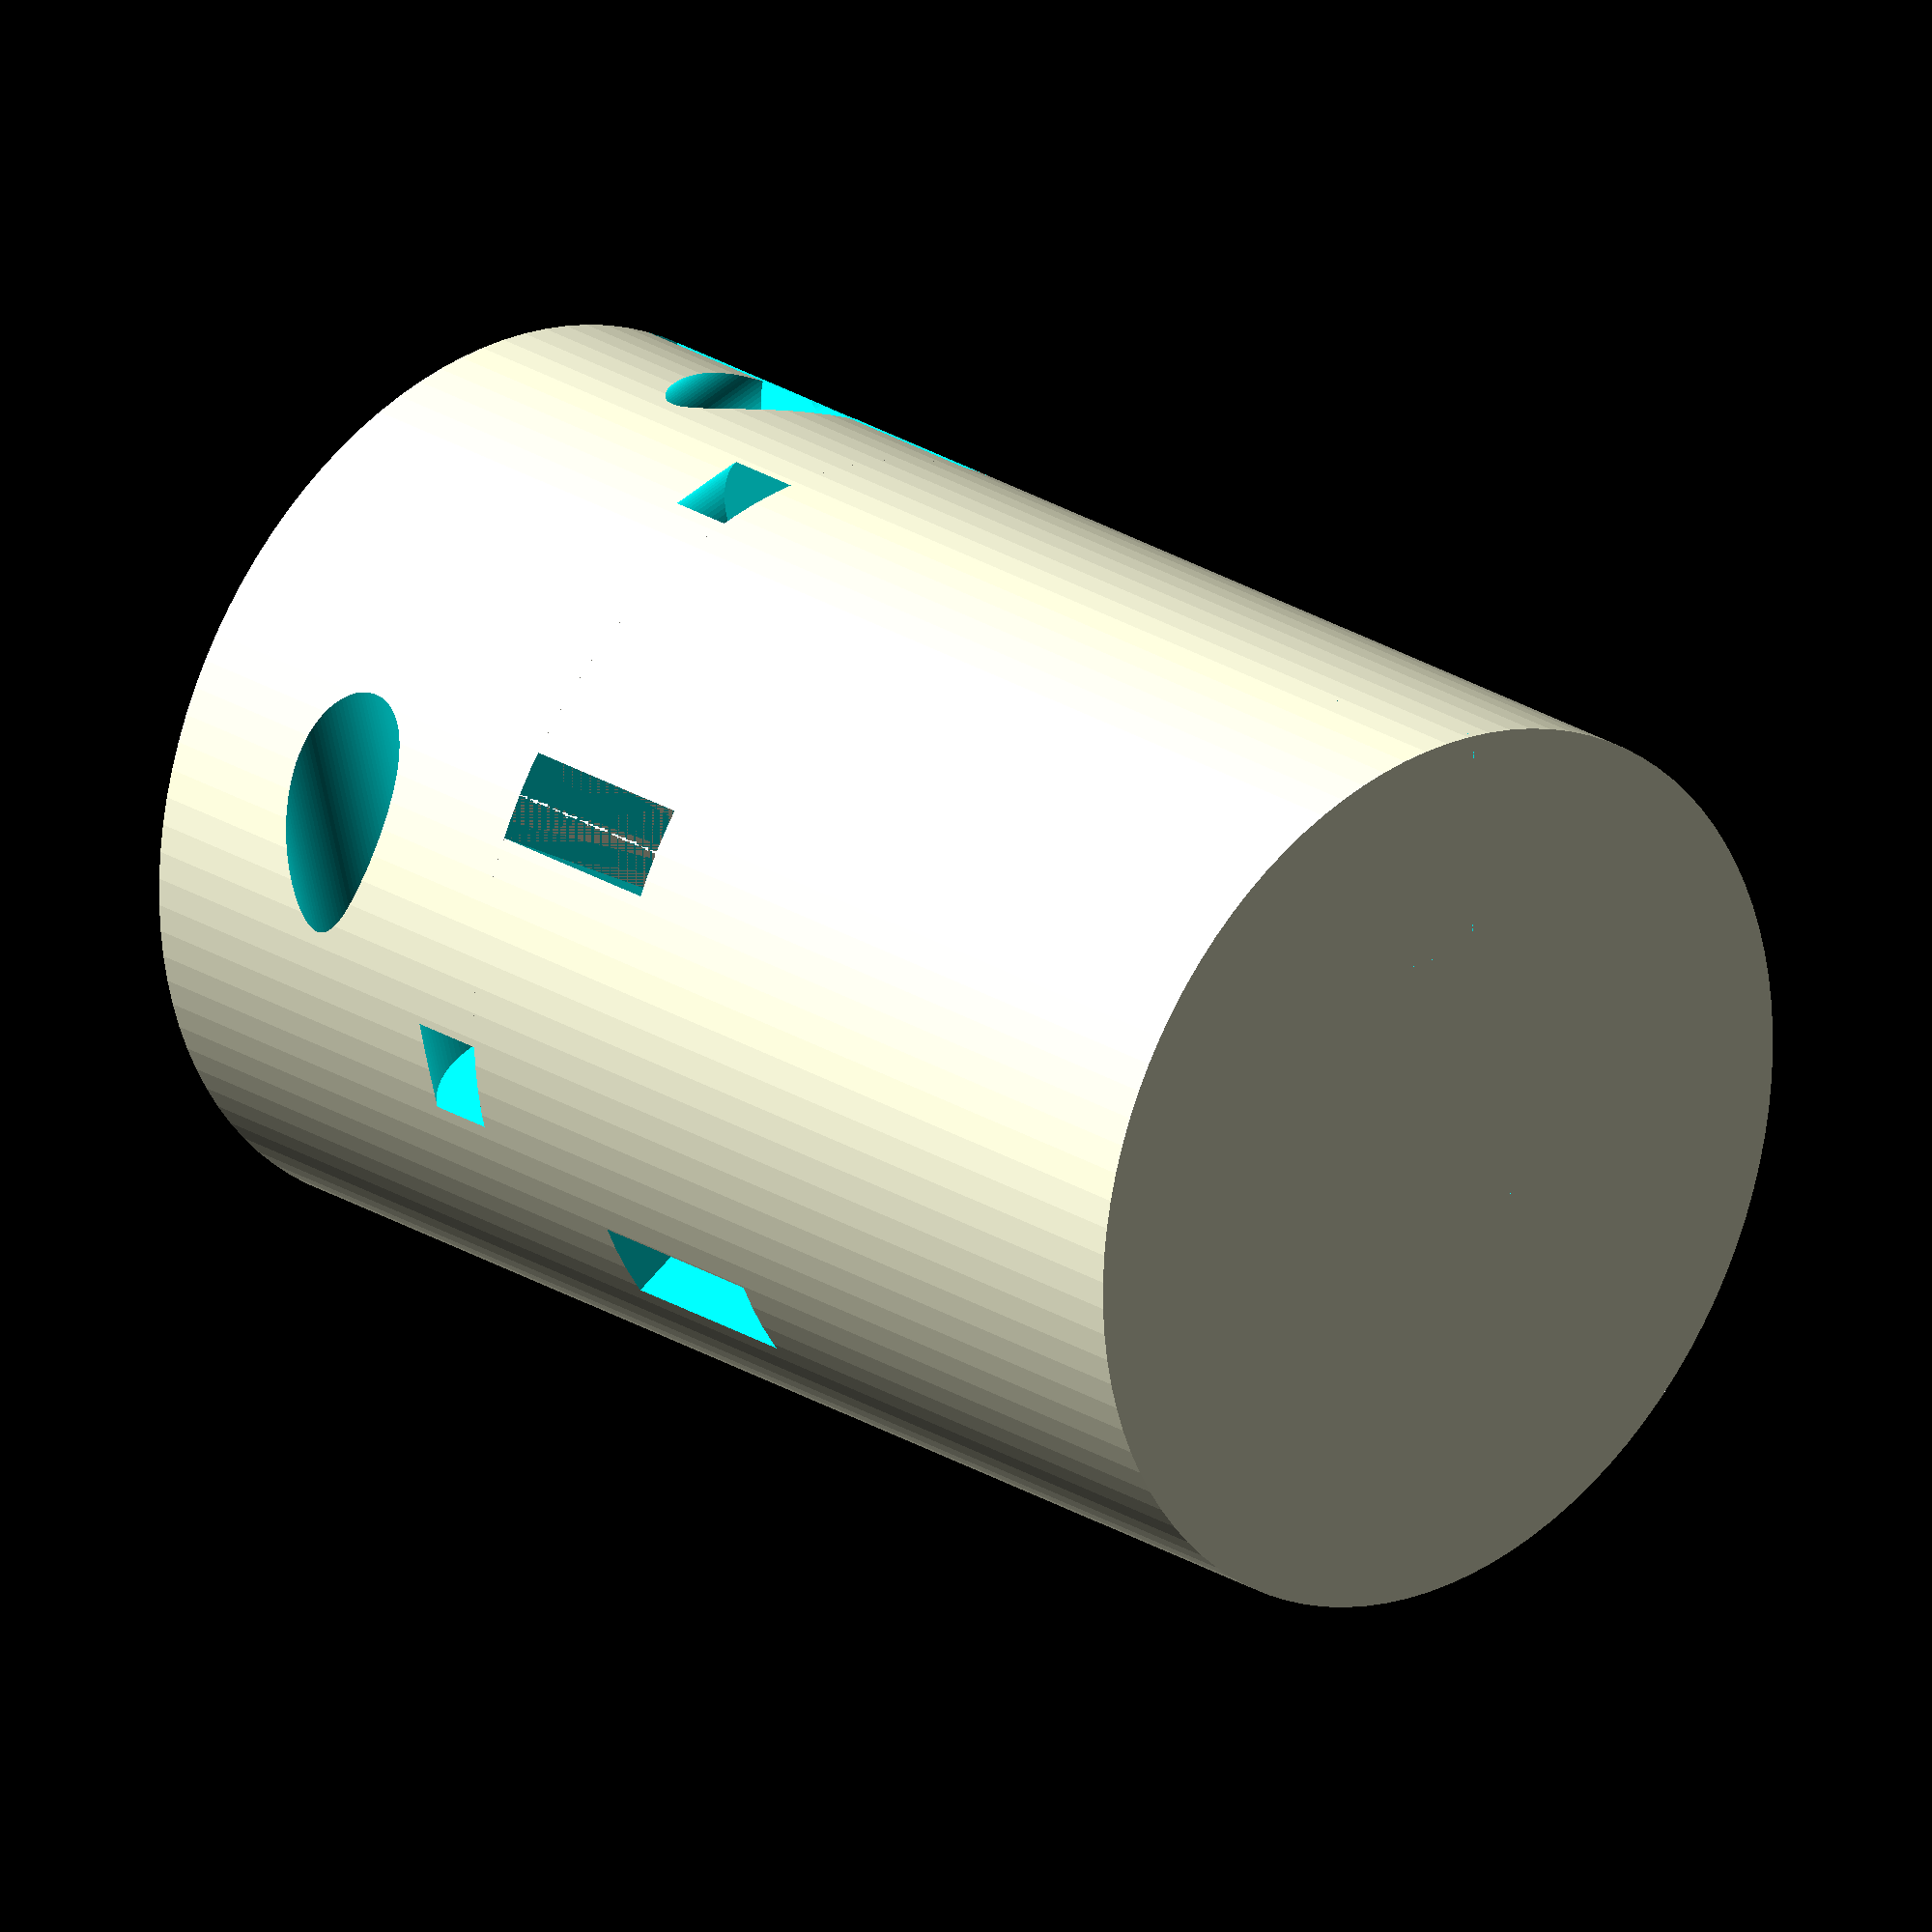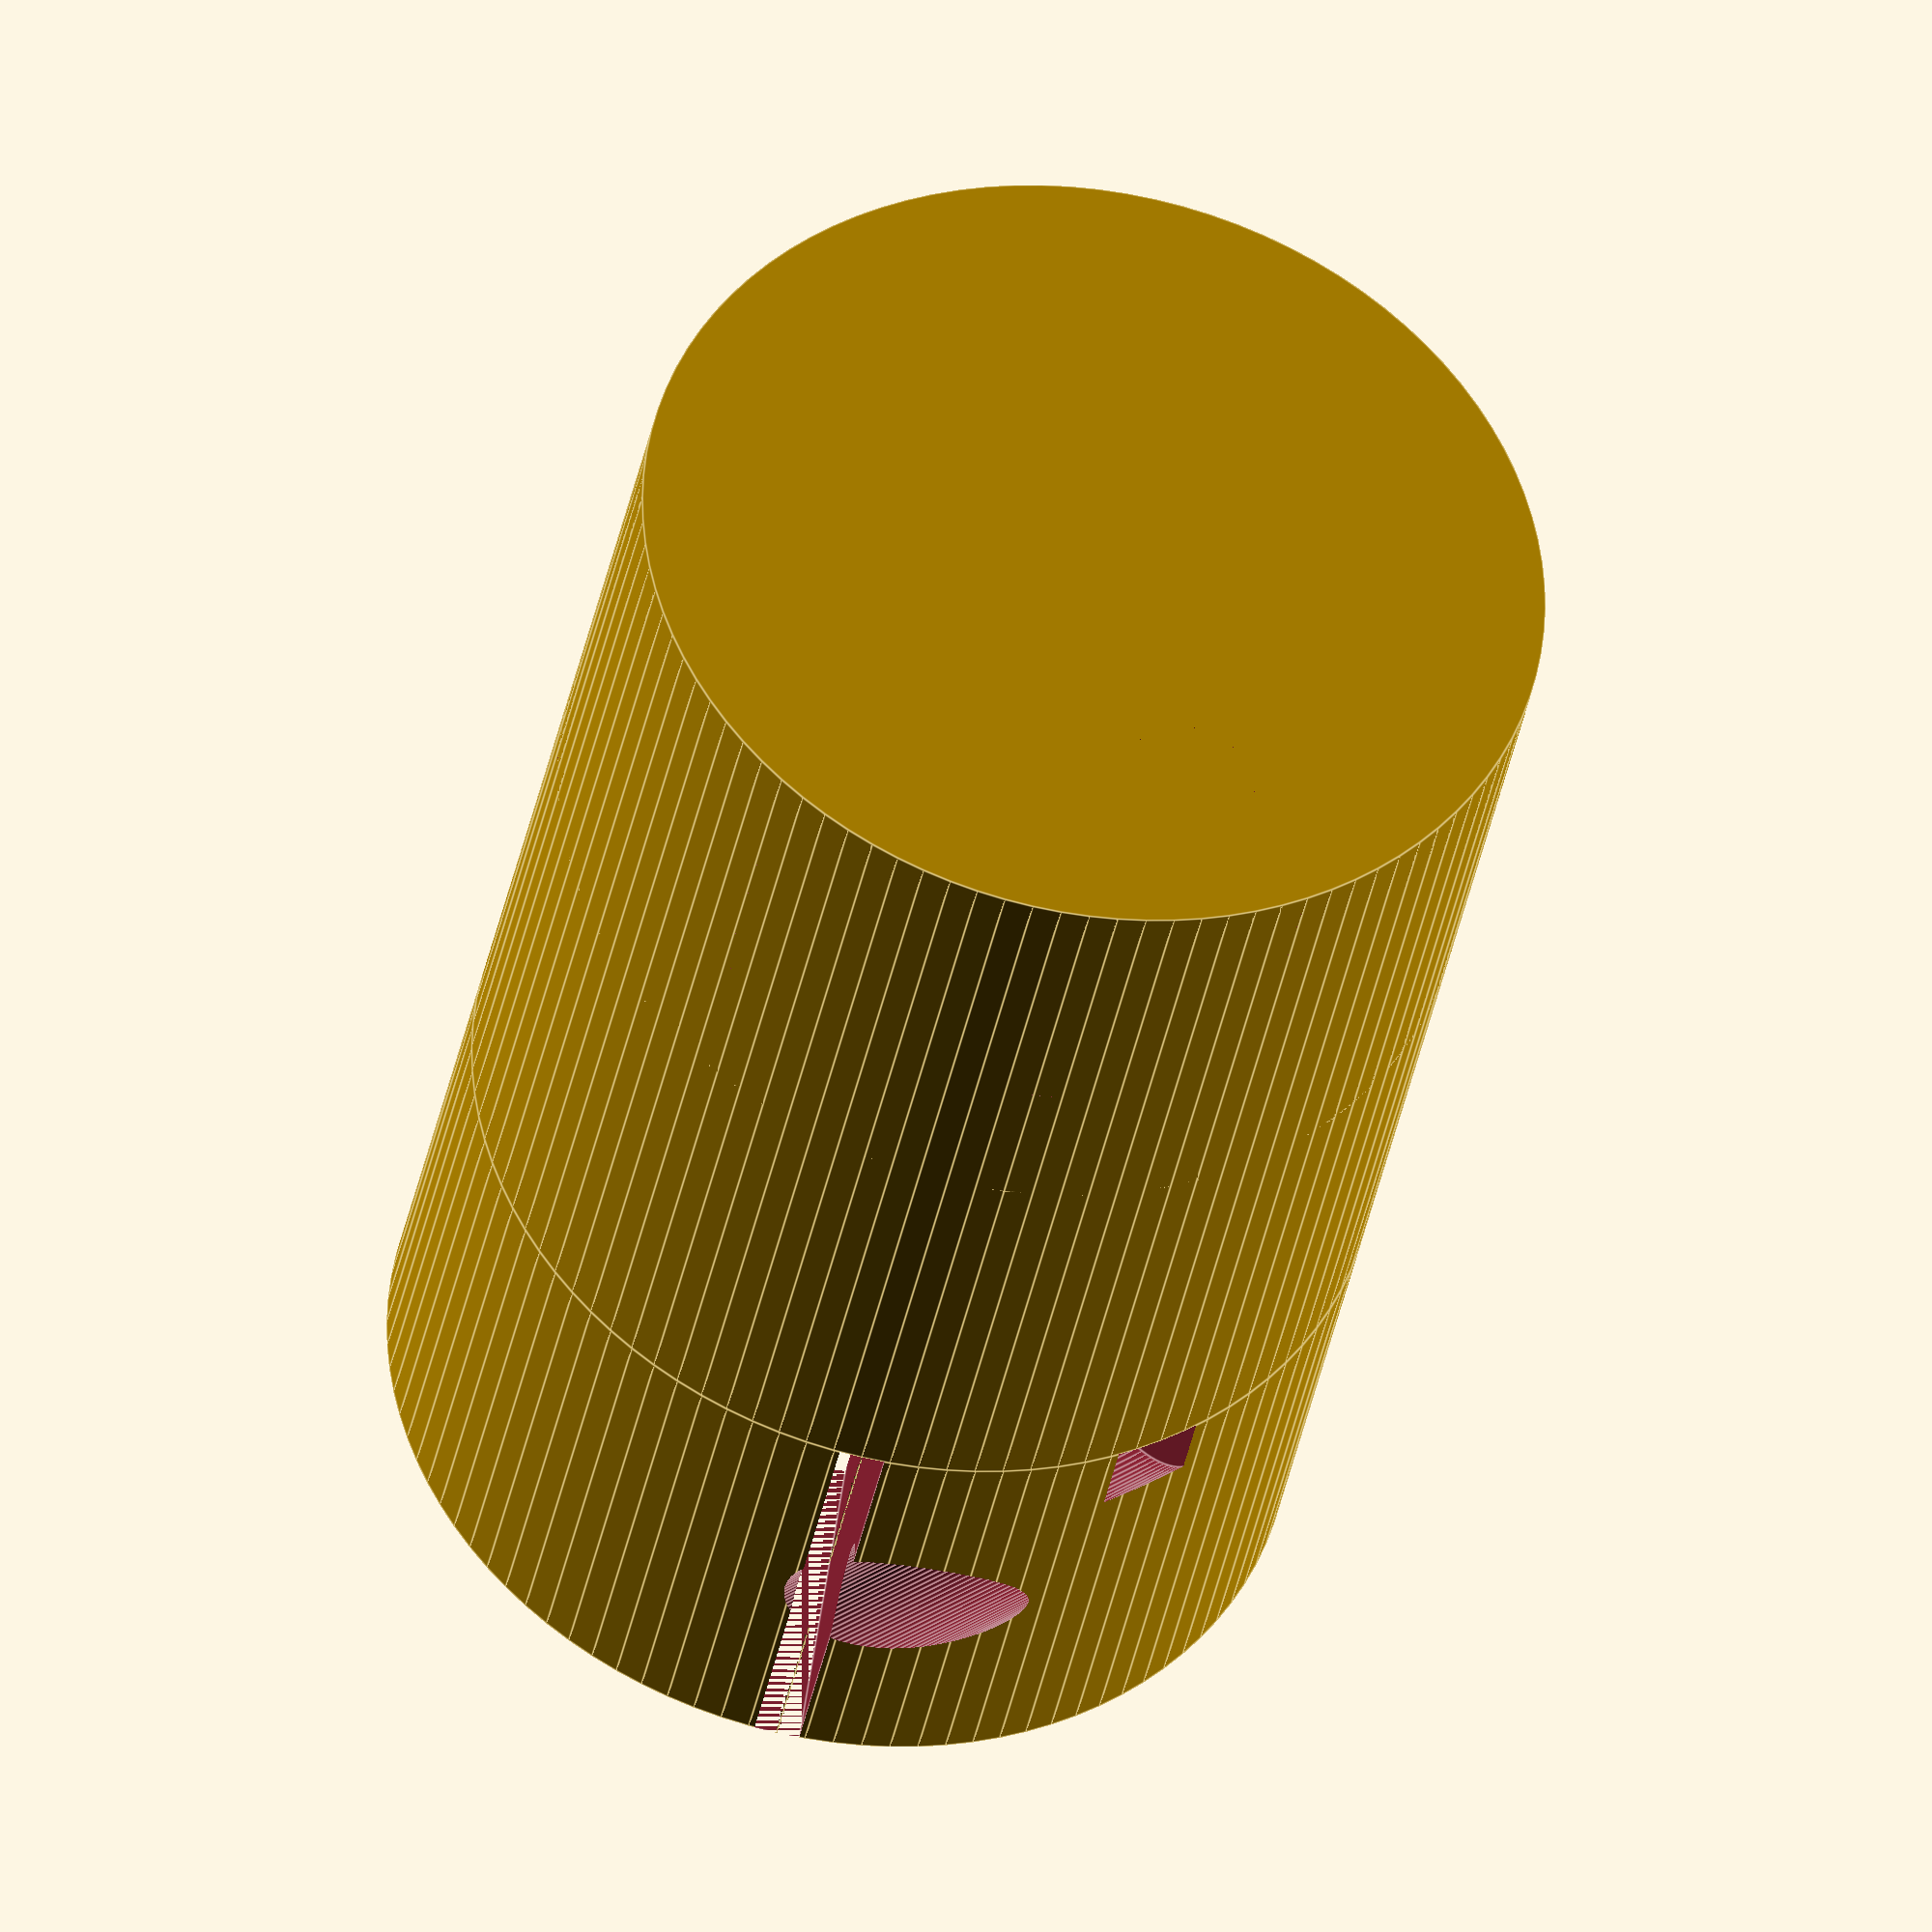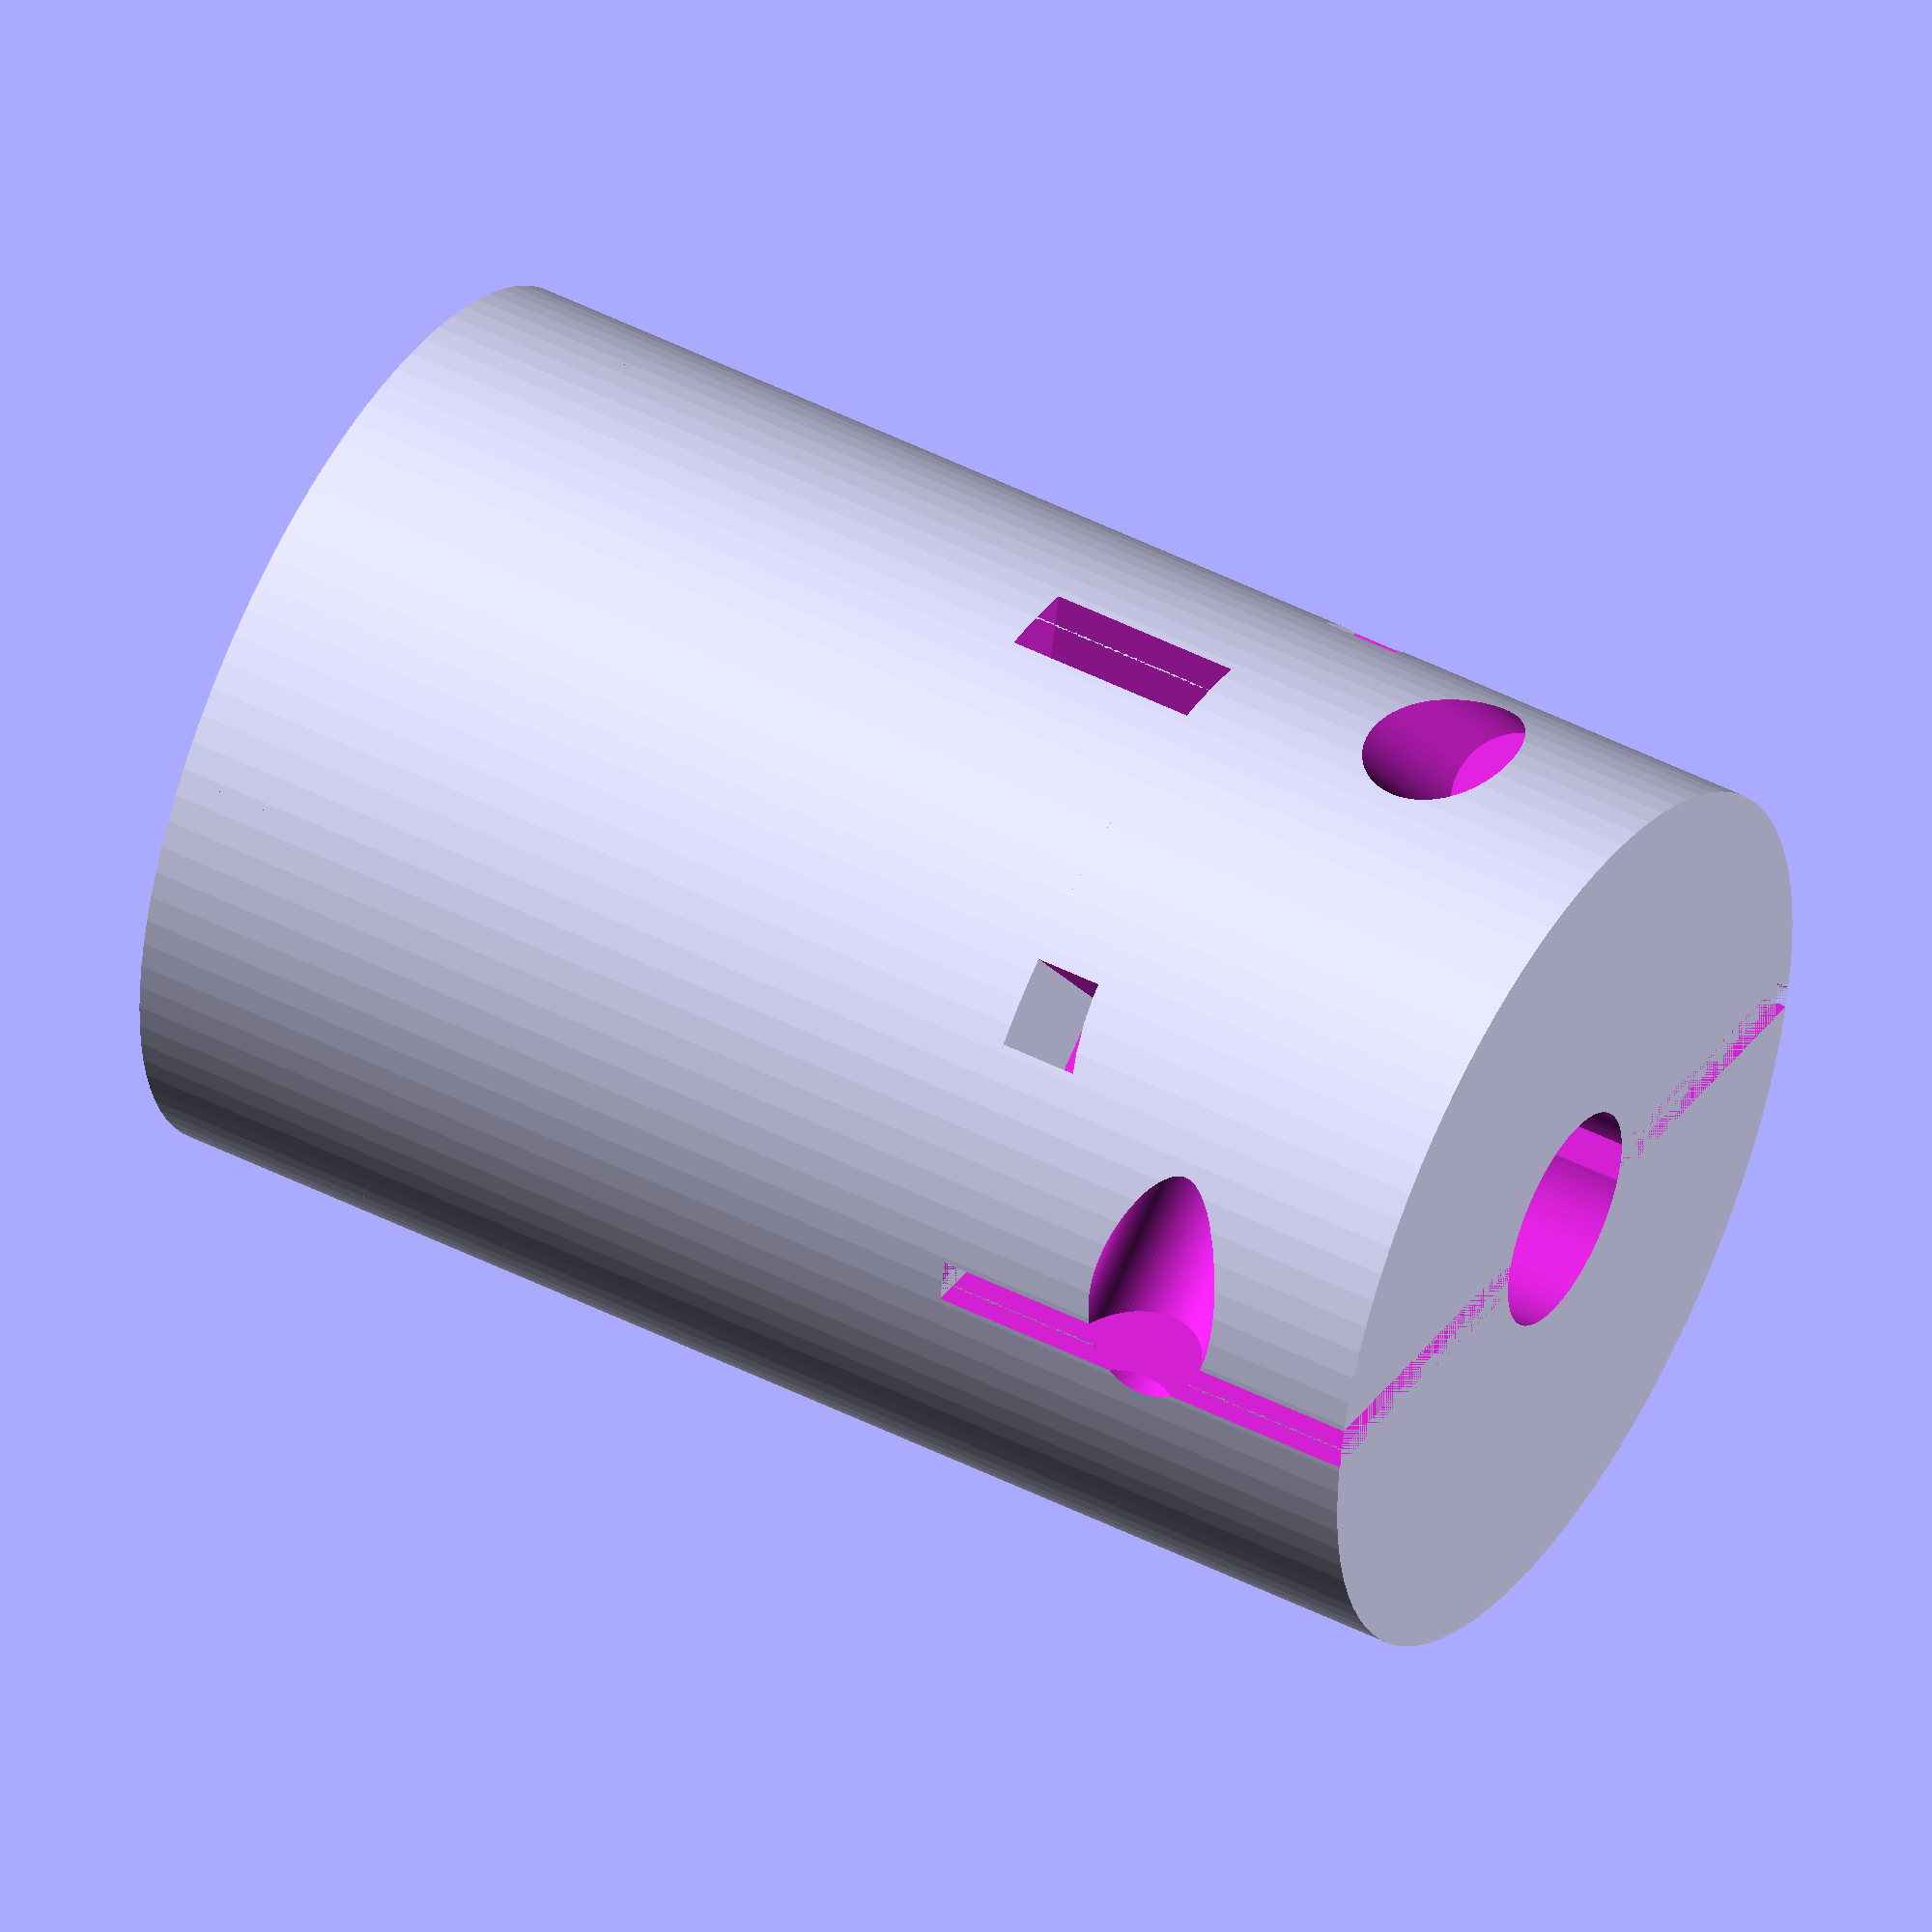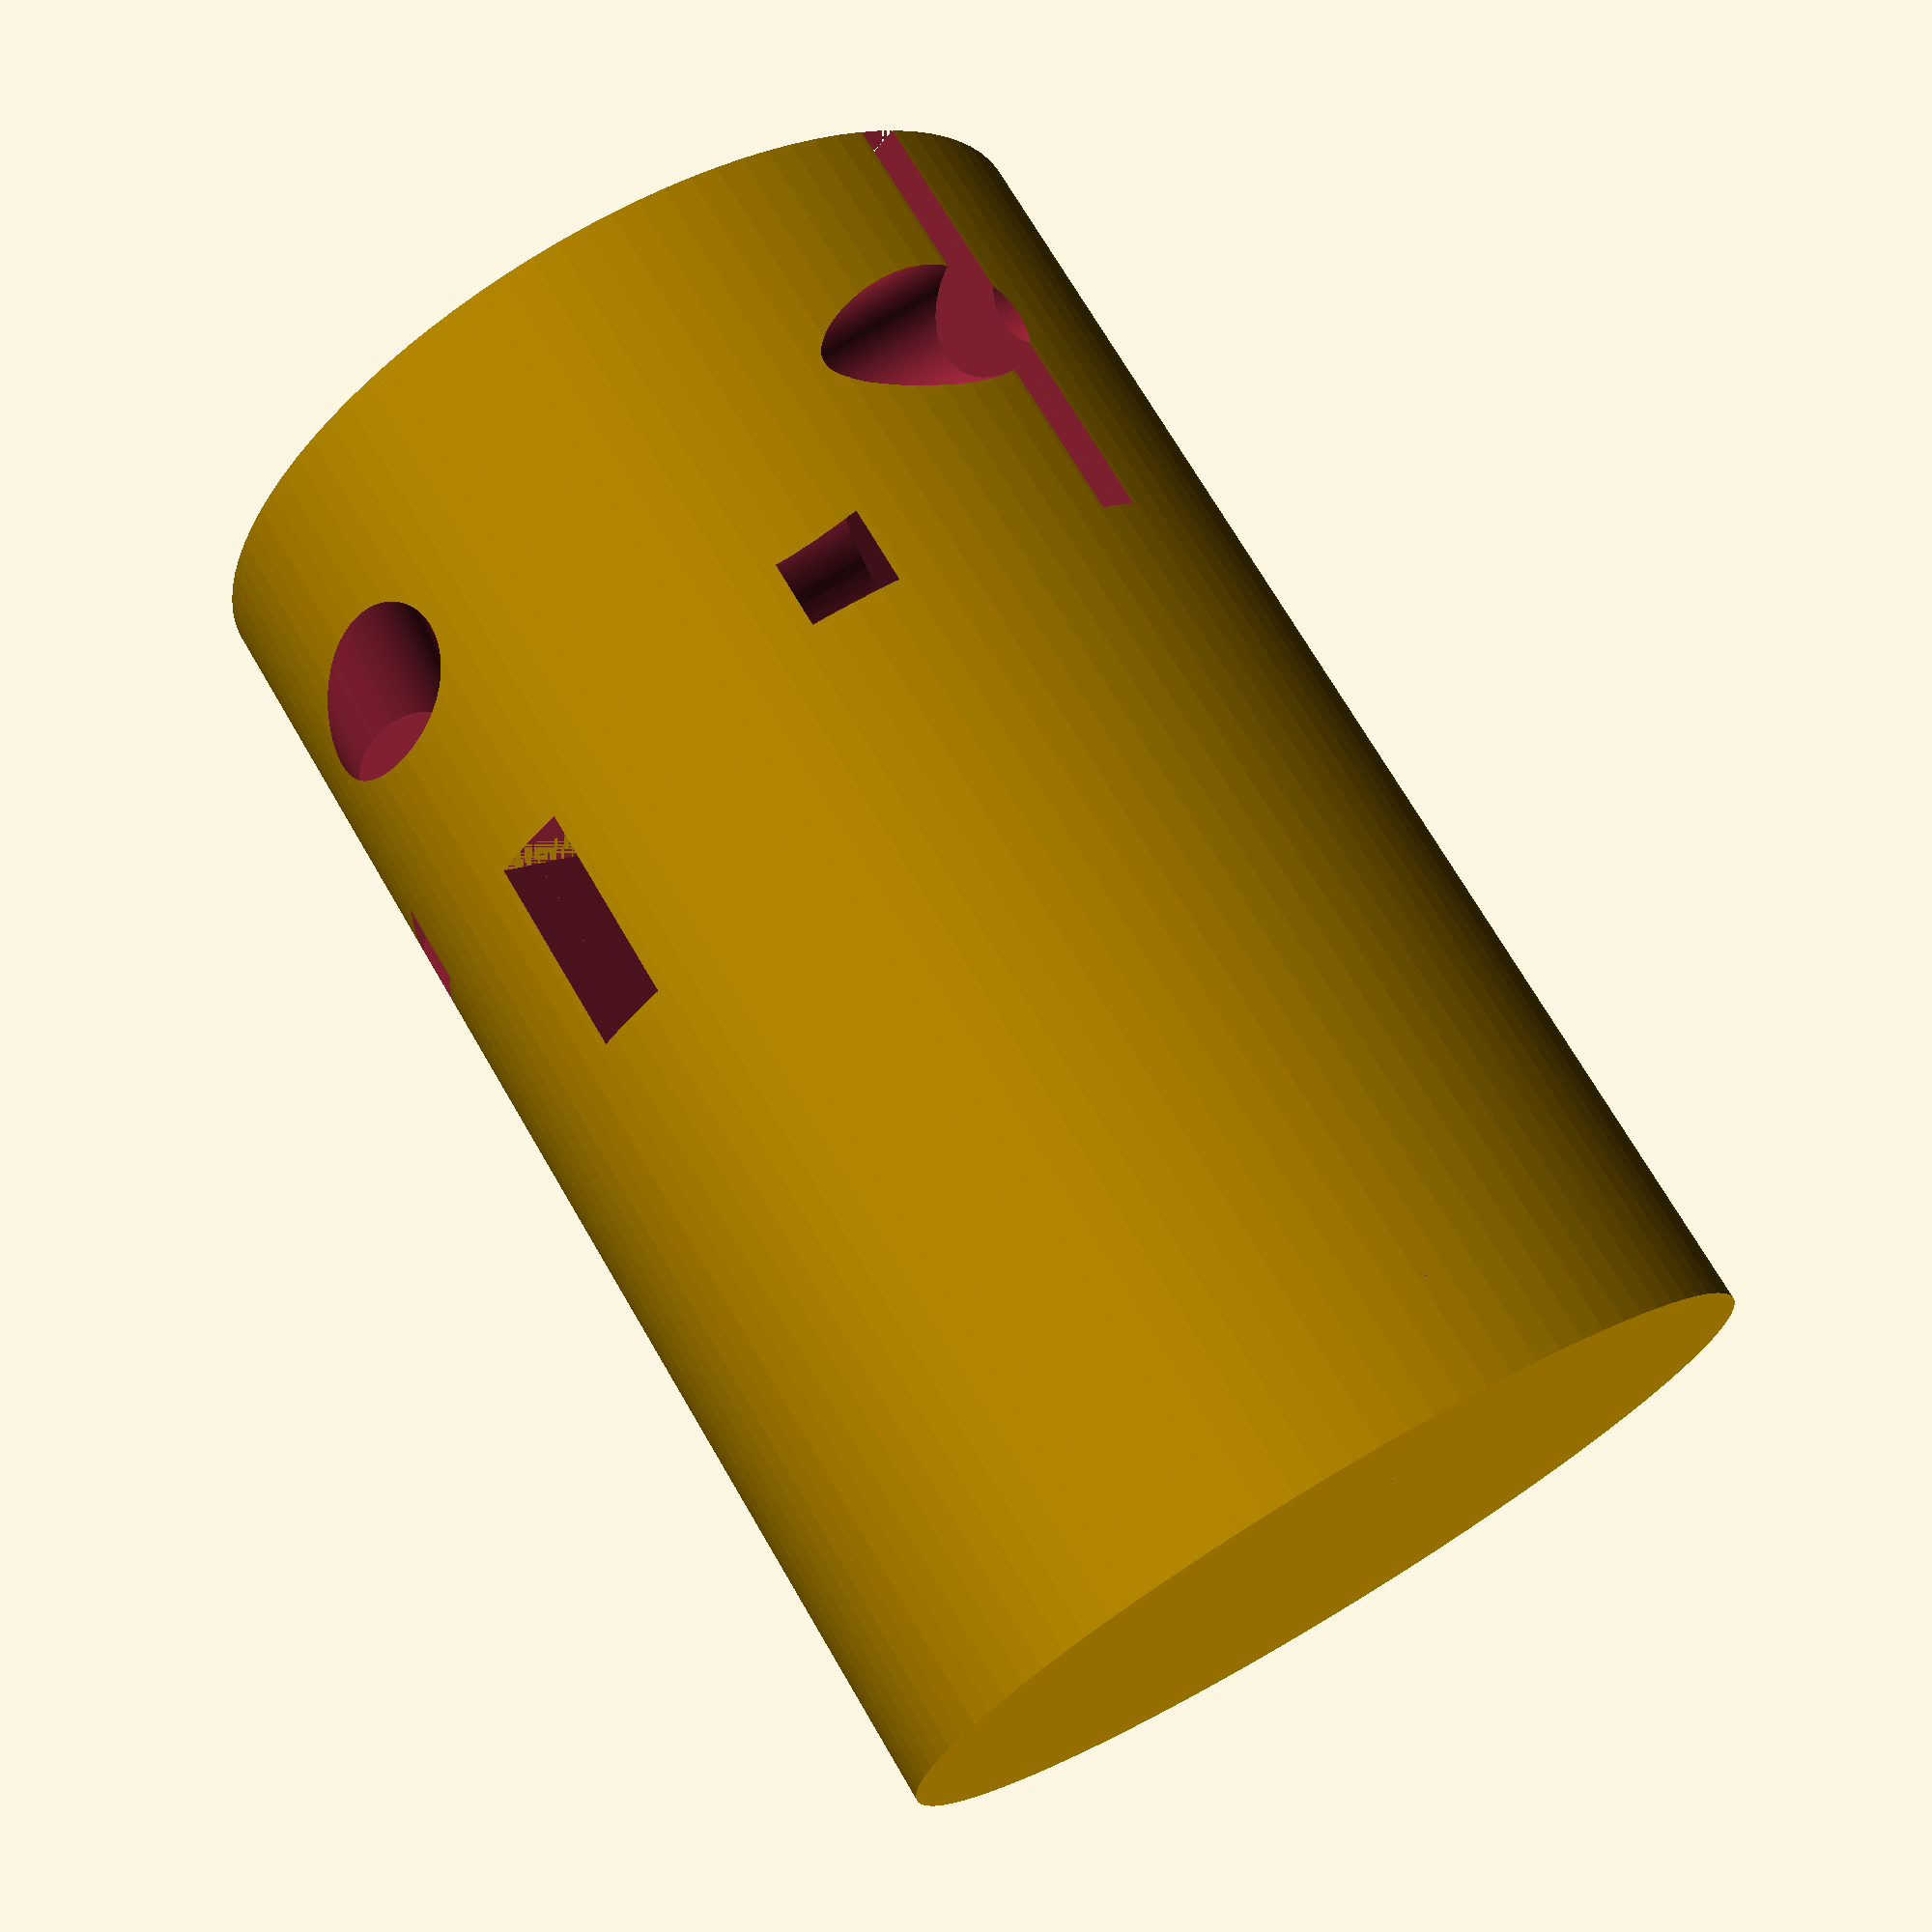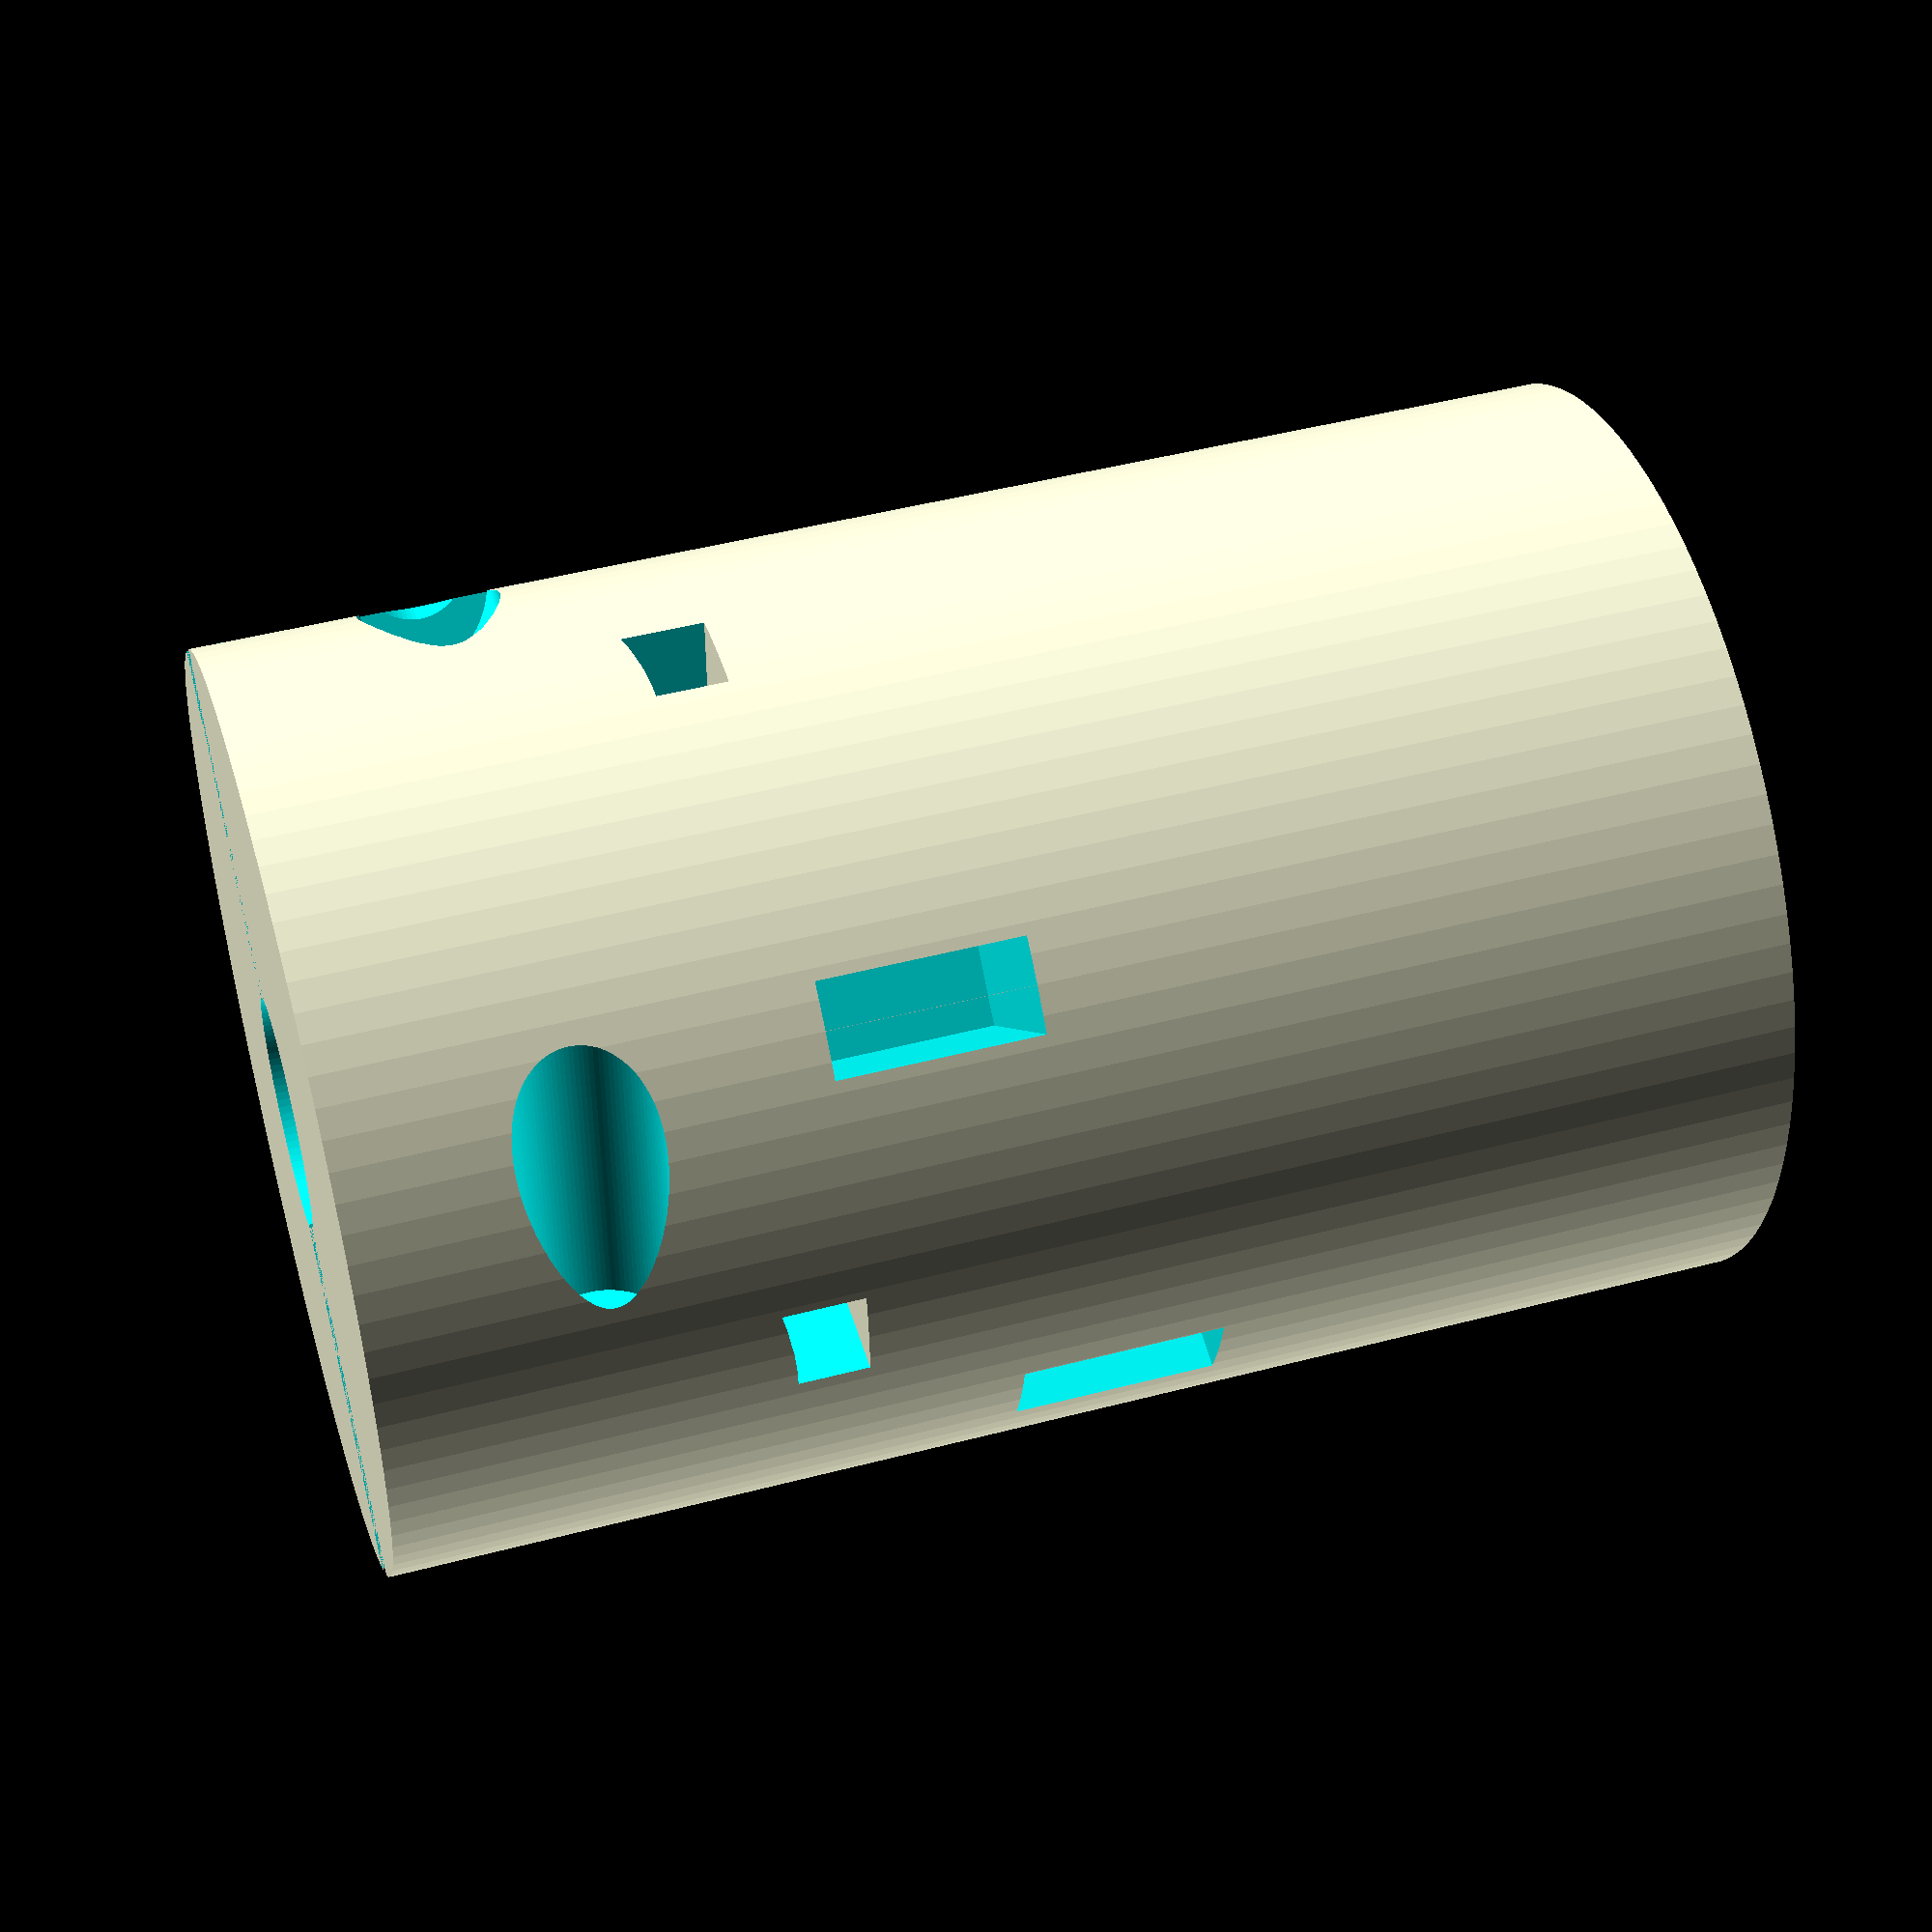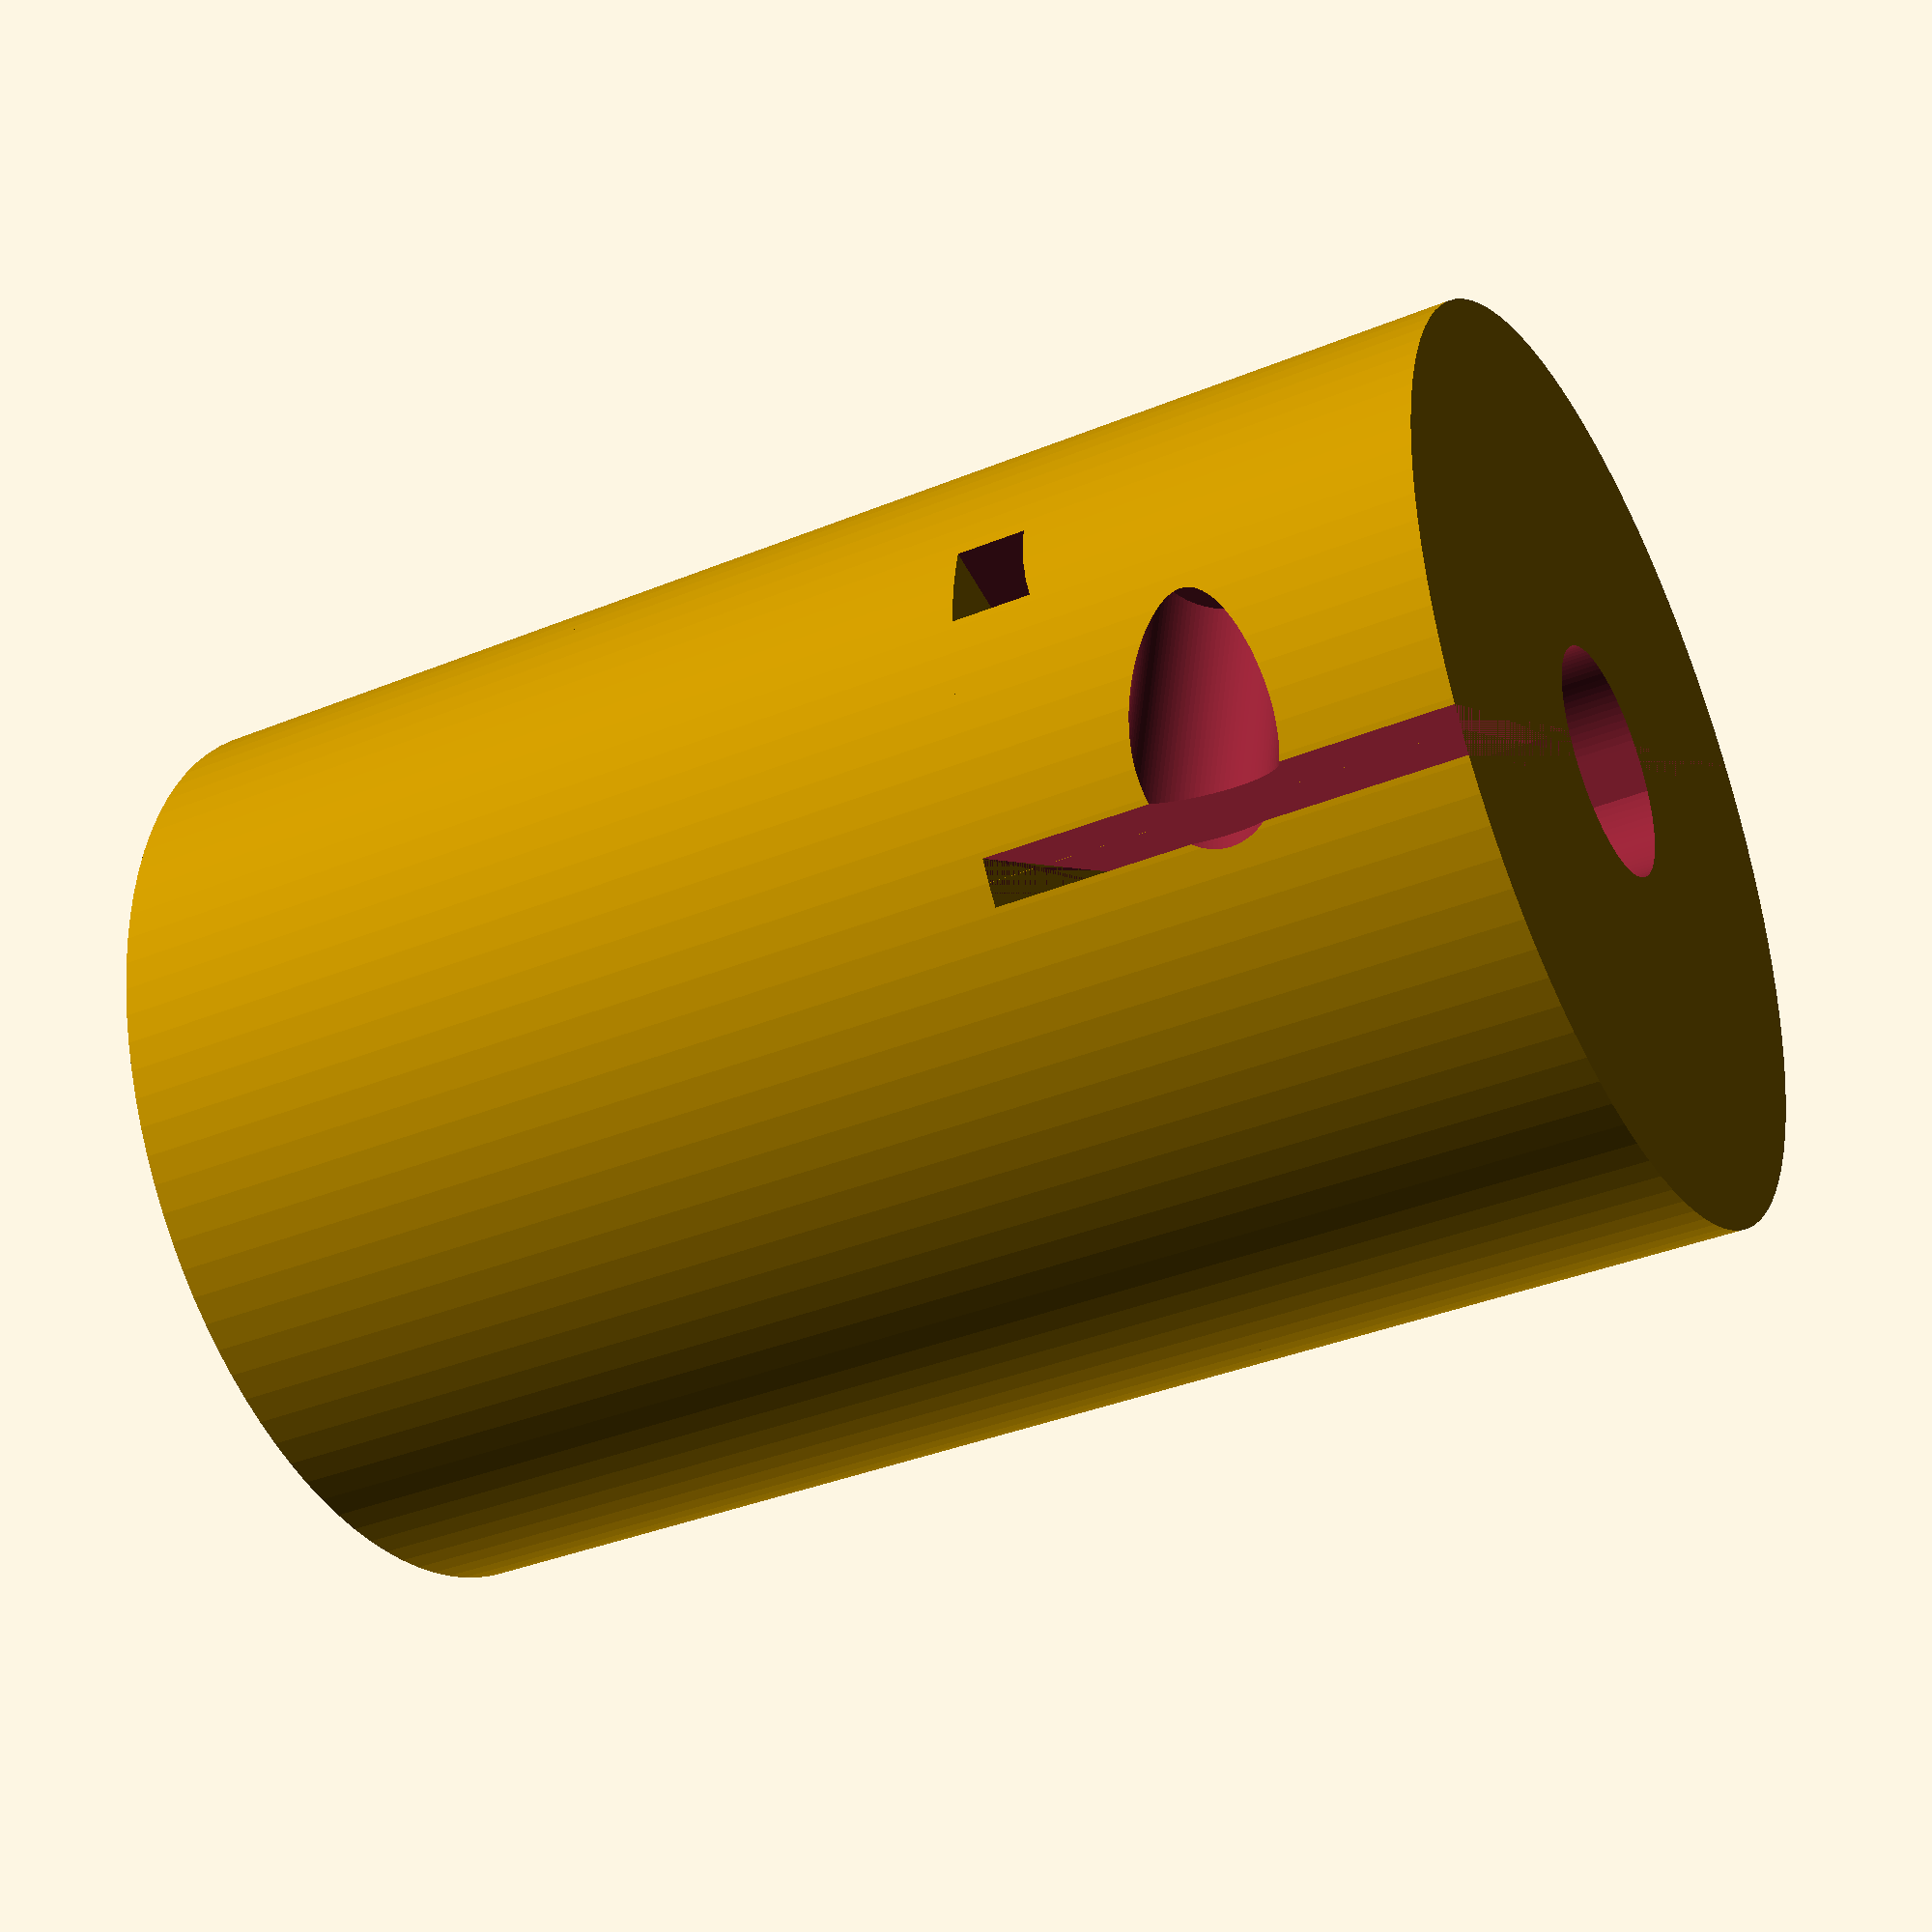
<openscad>

$fn = 100;

// Parameters
hub_diameter = 20;
hub_length = 10;
bore_diameter = 5;
screw_diameter = 3;
screw_head_diameter = 5;
screw_head_depth = 2;
slot_width = 1;
slot_depth = hub_diameter;
flex_diameter = 20;
flex_length = 20;
flex_cut_width = 2;
flex_cut_depth = 5;
num_flex_cuts = 6;

// Main assembly
module coupling() {
    translate([0, 0, -hub_length - flex_length/2])
        clamping_hub();
    translate([0, 0, flex_length/2])
        mirror([0,0,1]) clamping_hub();
    translate([0, 0, -flex_length/2])
        helical_flex_body();
}

// Clamping hub
module clamping_hub() {
    difference() {
        union() {
            cylinder(h = hub_length, d = hub_diameter);
        }
        // Bore
        translate([0, 0, -1])
            cylinder(h = hub_length + 2, d = bore_diameter);
        // Screw holes
        for (angle = [45, -45]) {
            rotate([0, 0, angle])
                translate([hub_diameter/2 - 2, 0, hub_length/2])
                    rotate([90, 0, 0])
                        cylinder(h = hub_diameter, d = screw_diameter);
        }
        // Screw head recess
        for (angle = [45, -45]) {
            rotate([0, 0, angle])
                translate([hub_diameter/2 - 2, 0, hub_length])
                    rotate([90, 0, 0])
                        cylinder(h = screw_head_depth, d = screw_head_diameter);
        }
        // Slot
        translate([-slot_width/2, -slot_depth/2, 0])
            cube([slot_width, slot_depth, hub_length]);
    }
}

// Helical flexible body (approximated with rotated cuts)
module helical_flex_body() {
    difference() {
        cylinder(h = flex_length, d = flex_diameter);
        for (i = [0:num_flex_cuts-1]) {
            rotate([0, 0, i * 360 / num_flex_cuts])
                translate([flex_diameter/2 - flex_cut_depth, -flex_cut_width/2, i * flex_length / num_flex_cuts])
                    cube([flex_cut_depth, flex_cut_width, flex_length / num_flex_cuts + 1]);
        }
    }
}

// Render the full coupling
coupling();

</openscad>
<views>
elev=156.3 azim=30.4 roll=223.2 proj=o view=solid
elev=37.6 azim=7.8 roll=349.3 proj=o view=edges
elev=312.2 azim=258.9 roll=119.7 proj=o view=solid
elev=107.7 azim=41.4 roll=210.4 proj=p view=wireframe
elev=313.2 azim=224.2 roll=253.4 proj=p view=solid
elev=216.8 azim=122.2 roll=62.0 proj=p view=solid
</views>
